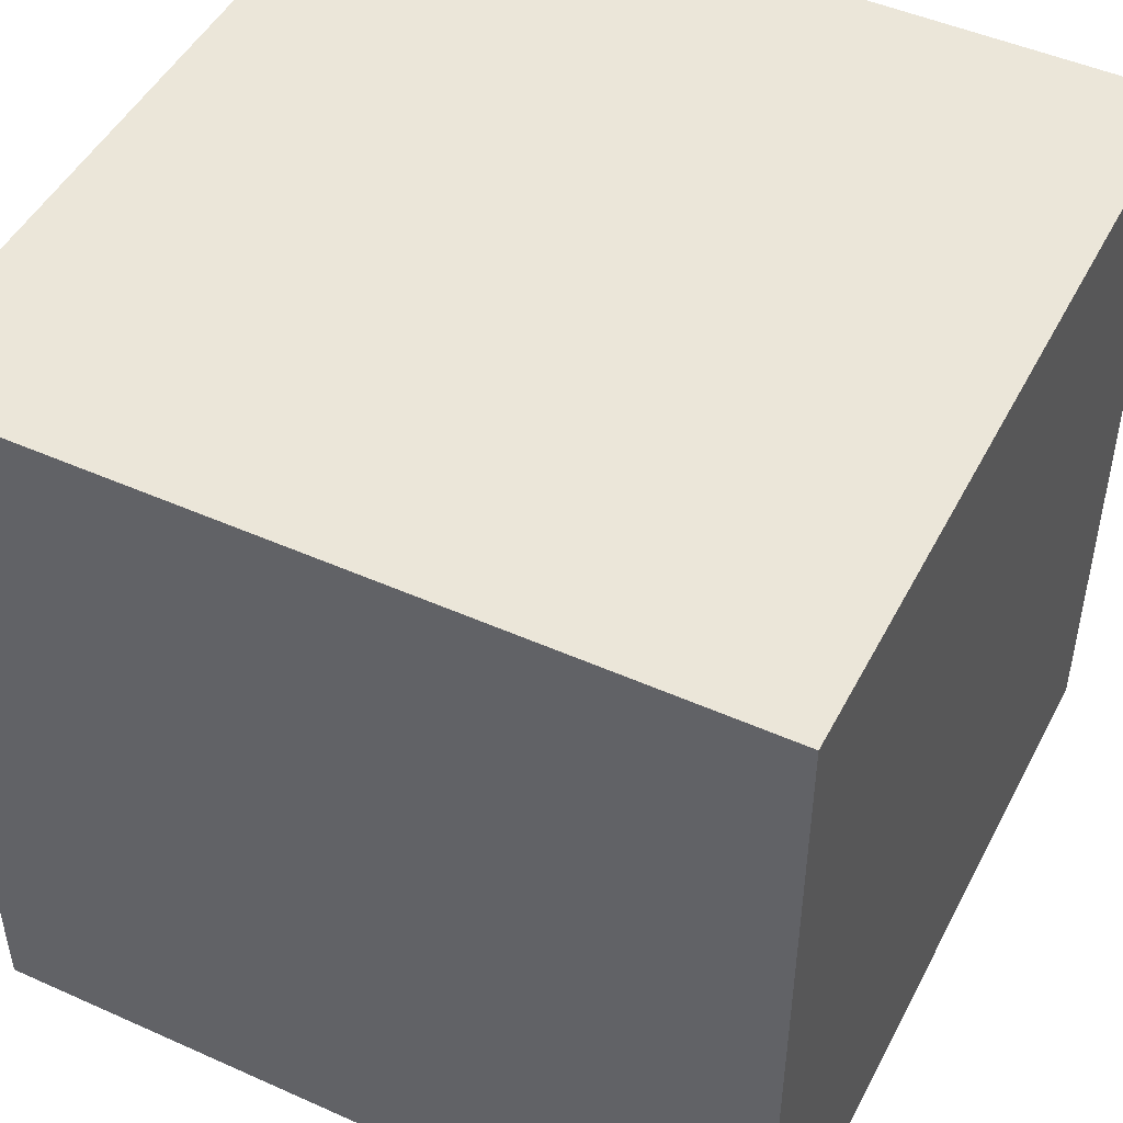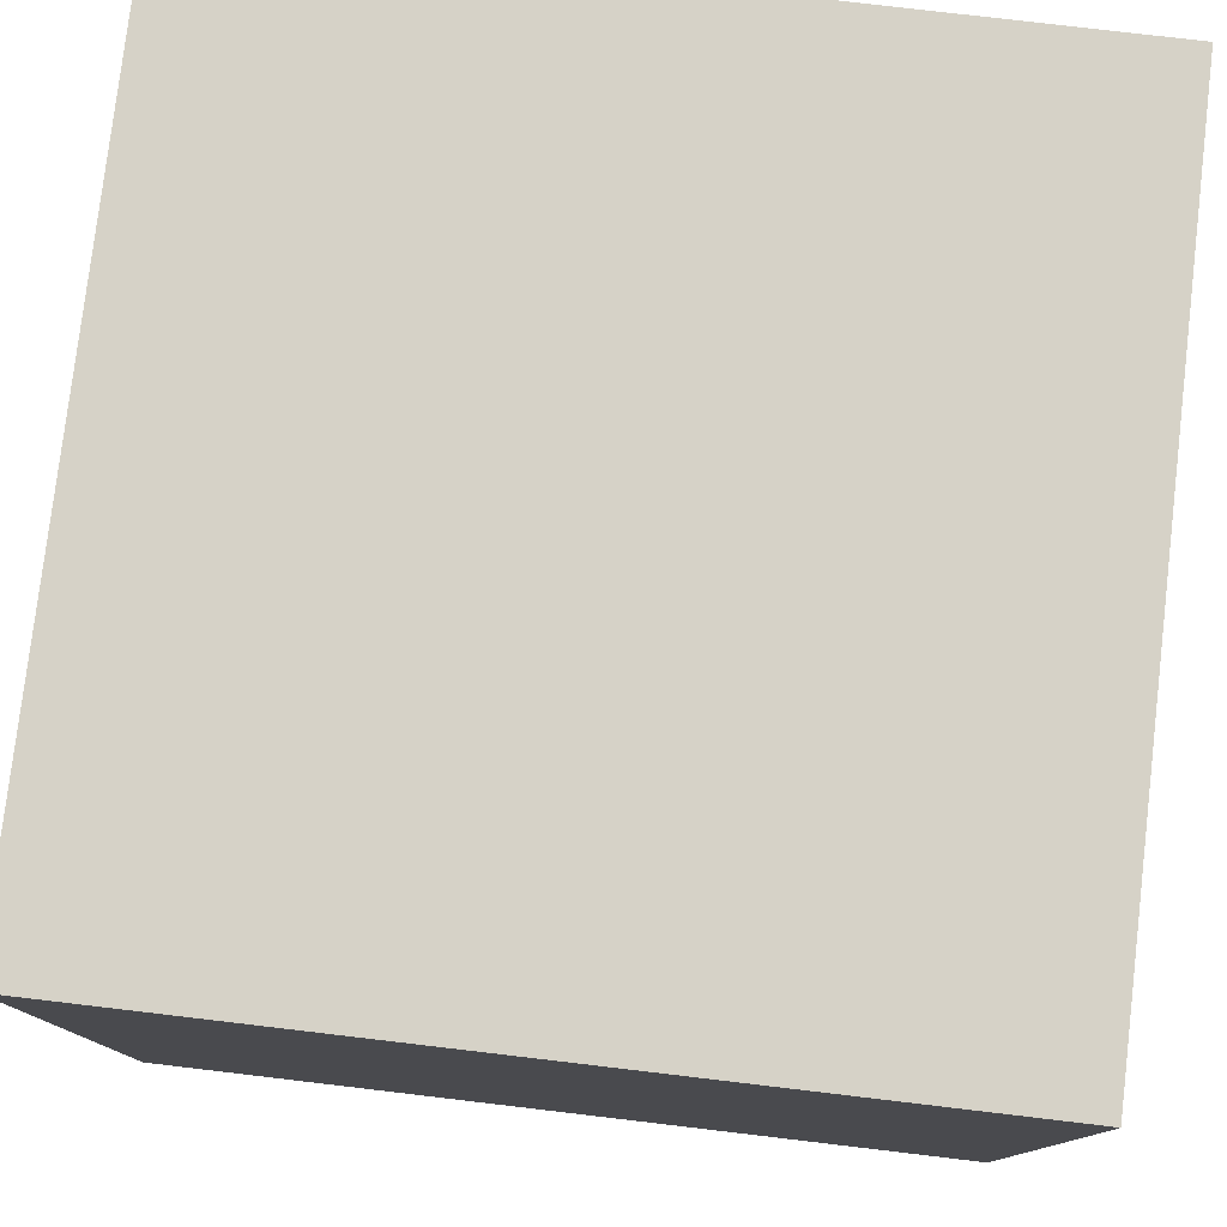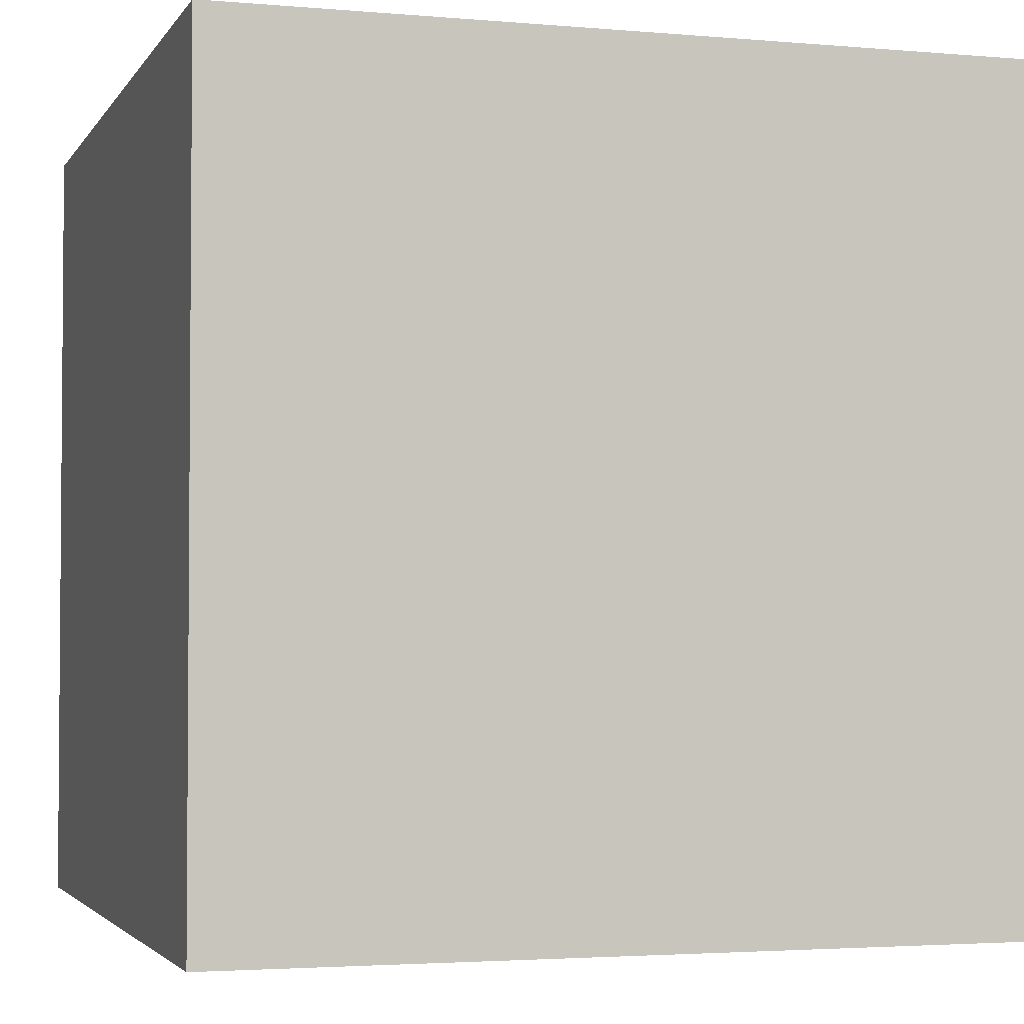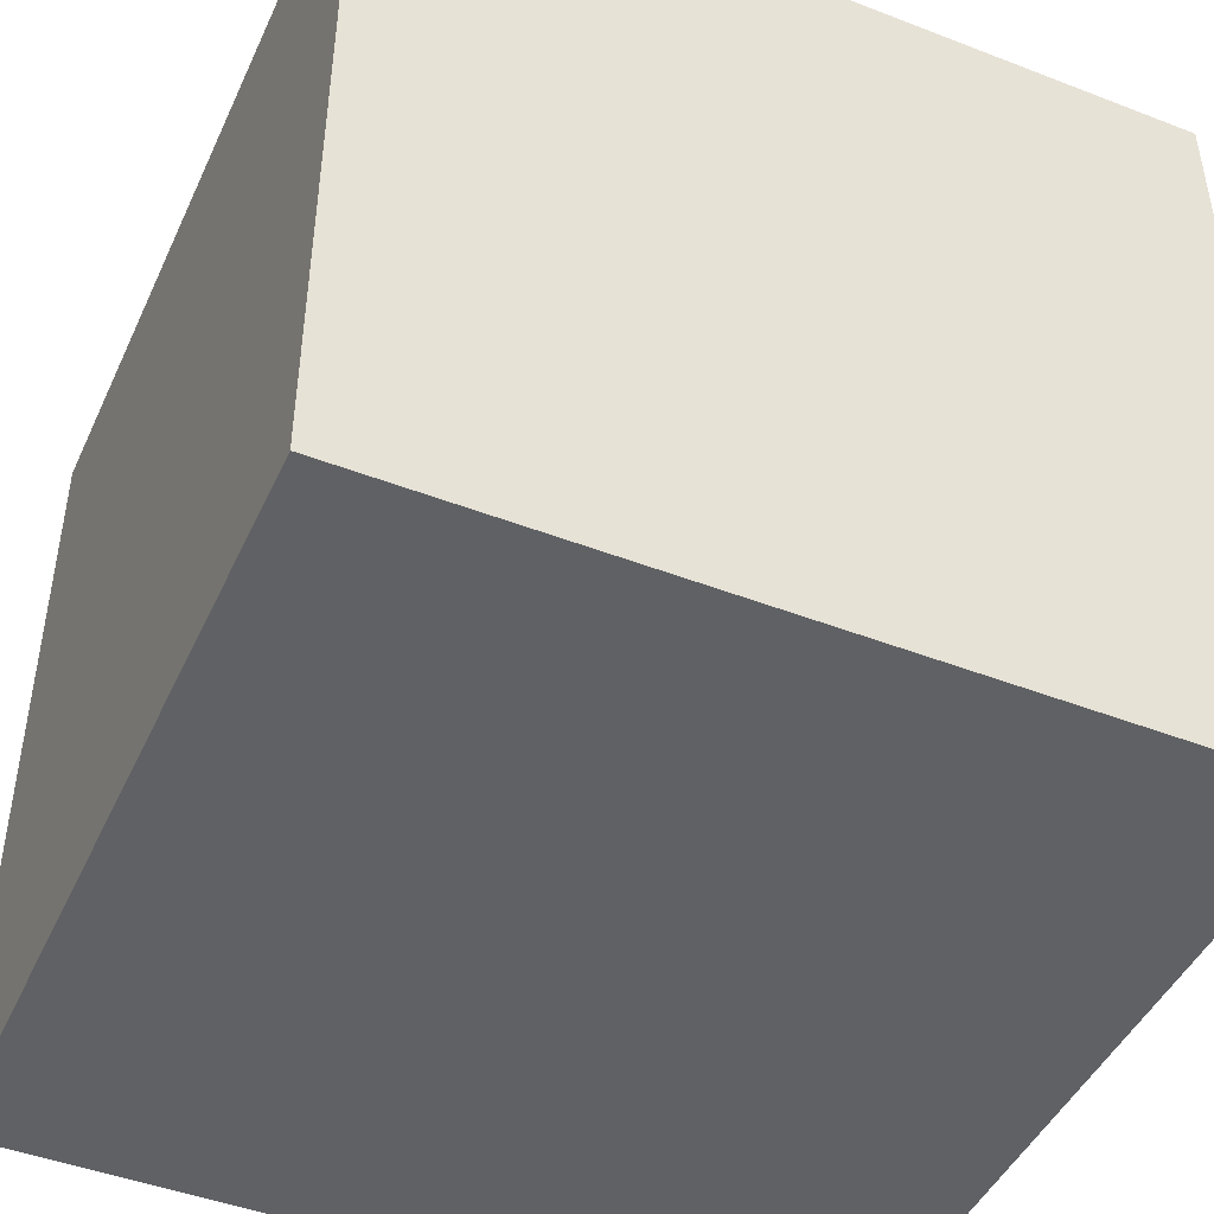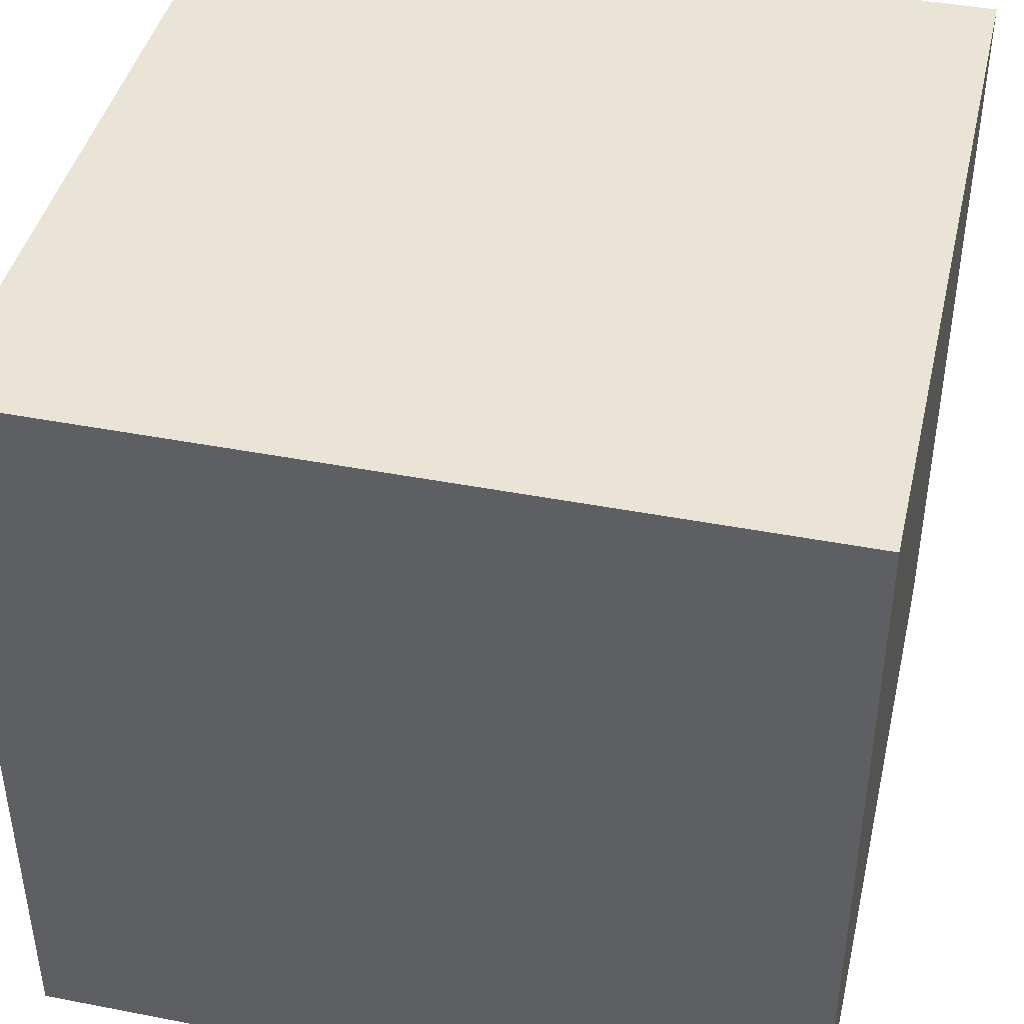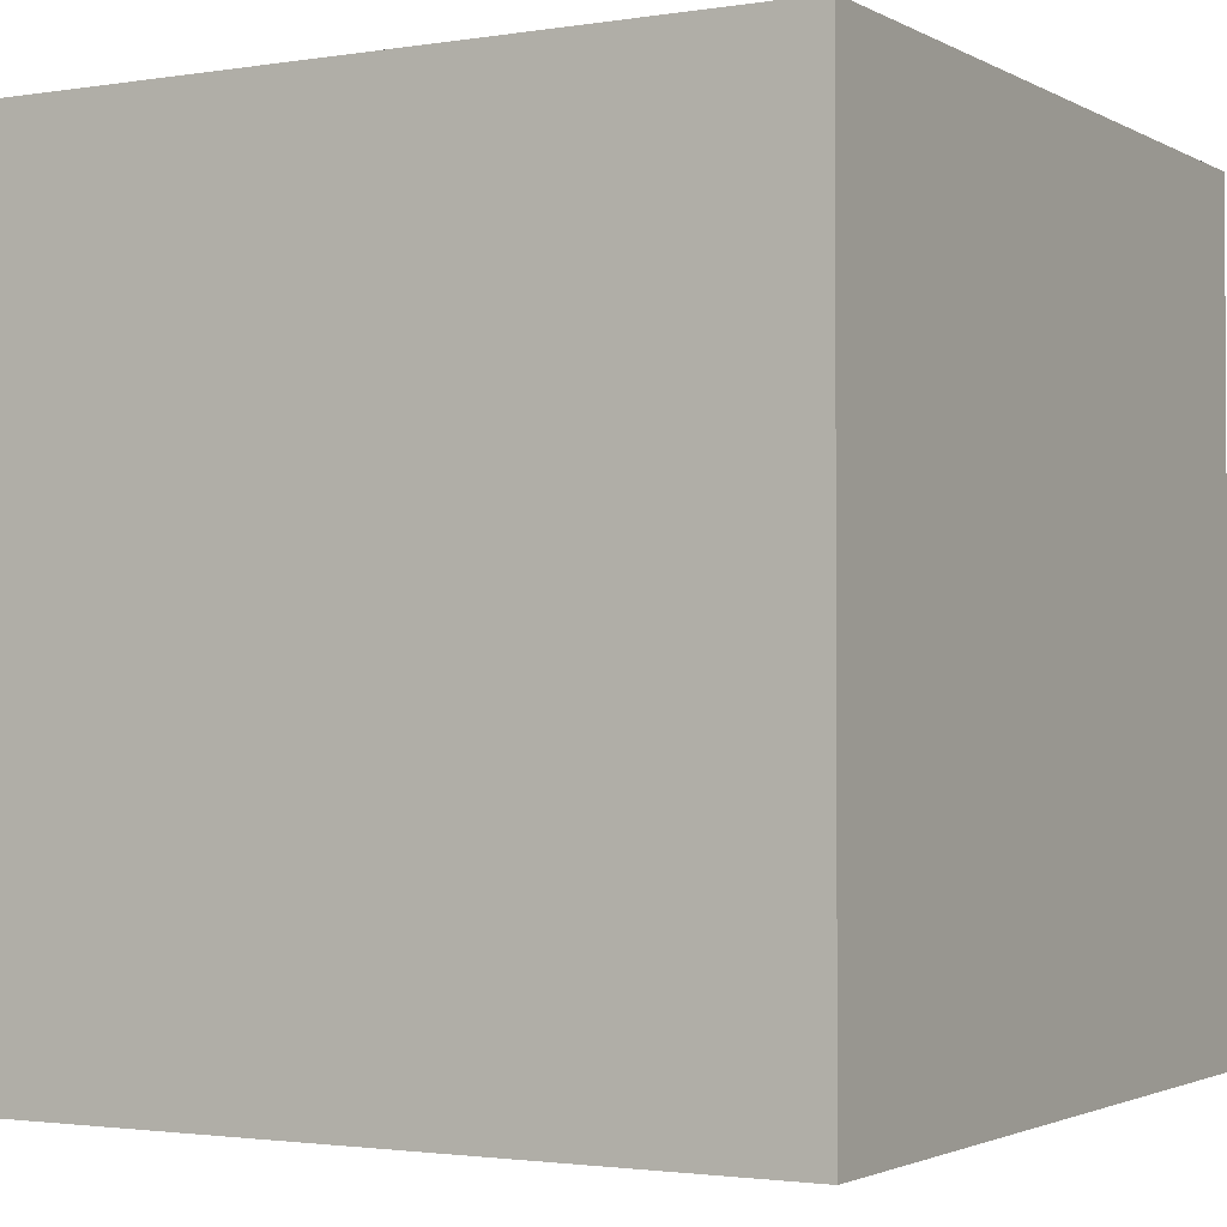
<metadata>
{"format":"obj","ext":"obj","renderer":"f3d","projection":"perspective","resolution":1024,"background":"white","views":[{"elev":48.0,"azim":-63.4,"up":"+Y"},{"elev":78.5,"azim":96.7,"up":"+Y"},{"elev":-2.9,"azim":-107.1,"up":"+Z"},{"elev":-45.9,"azim":66.1,"up":"+Z"},{"elev":42.7,"azim":13.0,"up":"+Y"},{"elev":-2.0,"azim":-60.3,"up":"+Z"}]}
</metadata>
<code>
o Crate_Cube
v 0.5 0.5 1
v 0.5 0.5 -0
v -0.5 0.5 -0
v -0.5 0.5 1
v 0.5 -0.5 1
v 0.5 -0.5 0
v -0.5 -0.5 0
v -0.5 -0.5 1
f 1 2 3
f 8 7 6
f 5 6 2
f 6 7 3
f 3 7 8
f 1 4 8
f 4 1 3
f 5 8 6
f 1 5 2
f 2 6 3
f 4 3 8
f 5 1 8

</code>
